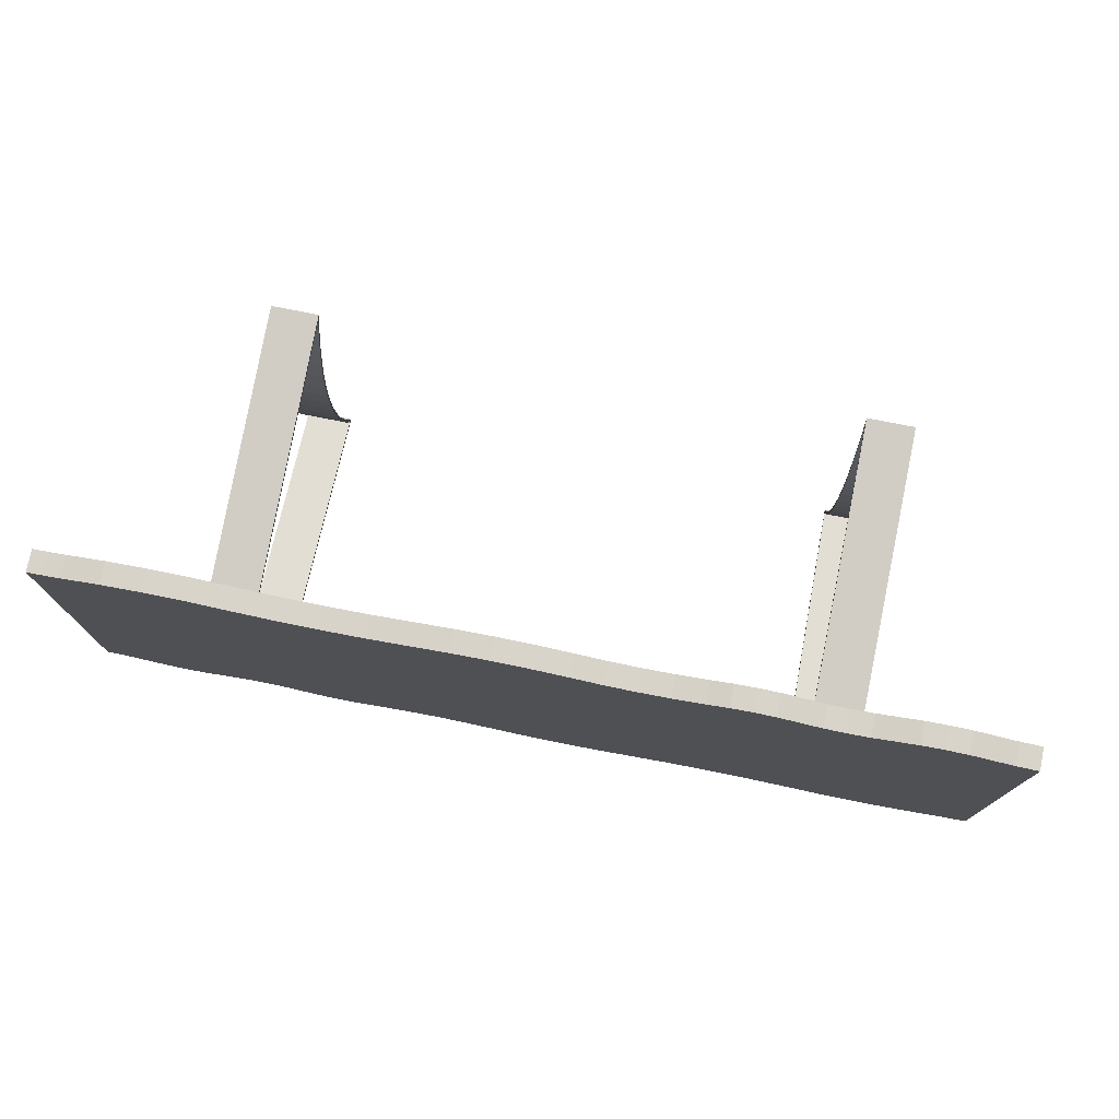
<metadata>
{"format":"obj","ext":"obj","renderer":"f3d","projection":"perspective","resolution":1024,"background":"white","views":[{"elev":75.3,"azim":-168.7,"up":"+Z"}]}
</metadata>
<code>
v -0.1564 0.1255 0.1703
v -0.1766 0.1039 0.1745
v -0.1564 0.1039 0.1703
v -0.1766 0.1255 0.1745
v -0.1831 0.1039 -0.1648
v -0.127 0.1255 0.1661
v -0.1831 0.1255 -0.1648
v -0.1972 0.1039 0.1759
v -0.1417 0.1039 -0.1663
v -0.127 0.1039 0.1661
v -0.1417 0.1255 -0.1663
v -0.1972 0.1255 0.1759
v -0.2246 0.1039 -0.1661
v -0.09724 0.1255 0.1648
v -0.1004 0.1255 -0.1707
v -0.2246 0.1255 -0.1661
v -0.2178 0.1039 0.1745
v -0.1004 0.1039 -0.1707
v -0.09724 0.1039 0.1648
v -0.2178 0.1255 0.1745
v -0.238 0.1039 0.1703
v -0.2658 0.1255 -0.1704
v -0.06751 0.1255 0.1662
v -0.06593 0.1039 -0.1746
v -0.238 0.1255 0.1703
v -0.06751 0.1039 0.1662
v -0.2658 0.1039 -0.1704
v -0.06593 0.1255 -0.1746
v -0.2584 0.1039 0.1661
v -0.3029 0.1255 -0.1748
v -0.2584 0.1255 0.1661
v -0.03805 0.1255 0.1703
v -0.03124 0.1039 -0.1759
v -0.03805 0.1039 0.1703
v -0.2792 0.1039 0.1648
v -0.3029 0.1039 -0.1748
v -0.2792 0.1255 0.1648
v -0.03124 0.1255 -0.1759
v -0.3402 0.1039 -0.1758
v -0.2999 0.1255 0.1663
v -0.003044 0.1255 0.1745
v 0.003446 0.1039 -0.1745
v -0.003044 0.1039 0.1745
v -0.2999 0.1039 0.1663
v -0.3402 0.1255 -0.1758
v -0.3202 0.1039 0.1706
v -0.3202 0.1255 0.1706
v 0.003446 0.1255 -0.1745
v -0.3774 0.1255 -0.1732
v -0.3409 0.1039 0.175
v -0.3409 0.1255 0.175
v 0.03217 0.1255 0.1759
v 0.03792 0.1039 -0.1704
v 0.03217 0.1039 0.1759
v -0.3774 0.1039 -0.1732
v 0.03792 0.1255 -0.1704
v -0.4143 0.1255 -0.1672
v -0.3619 0.1255 0.1764
v -0.3619 0.1039 0.1764
v 0.06739 0.1255 0.1745
v 0.06791 0.1039 -0.1661
v 0.06739 0.1039 0.1745
v -0.4143 0.1039 -0.1672
v -0.383 0.1255 0.175
v -0.383 0.1039 0.175
v 0.06791 0.1255 -0.1661
v -0.4297 0.1255 -0.1654
v -0.4242 0.1255 0.1662
v 0.1024 0.1255 0.1703
v 0.09817 0.1255 -0.1648
v 0.09817 0.1039 -0.1648
v -0.4242 0.1039 0.1662
v -0.4297 0.1039 -0.1654
v 0.1024 0.1039 0.1703
v -0.4453 0.1255 -0.1648
v -0.4453 0.1255 0.1648
v -0.4453 0.1039 0.1648
v 0.1429 0.1255 0.1662
v 0.1284 0.1255 -0.1663
v 0.1284 0.1039 -0.1663
v -0.4453 0.1039 -0.1648
v 0.1429 0.1039 0.1662
v 0.1836 0.1255 0.1648
v 0.1584 0.1255 -0.1707
v 0.1584 0.1039 -0.1707
v 0.1836 0.1039 0.1648
v 0.1782 0.1255 -0.1746
v 0.1782 0.1039 -0.1746
v 0.2243 0.1255 0.1661
v 0.1983 0.1255 -0.1759
v 0.1983 0.1039 -0.1759
v 0.2243 0.1039 0.1661
v 0.2185 0.1255 -0.1745
v 0.2185 0.1039 -0.1745
v 0.2648 0.1255 0.1702
v 0.2382 0.1255 -0.1704
v 0.2382 0.1039 -0.1704
v 0.2648 0.1039 0.1702
v 0.2589 0.1255 -0.1659
v 0.2589 0.1039 -0.1659
v 0.302 0.1255 0.1748
v 0.2801 0.1255 -0.1644
v 0.2801 0.1039 -0.1644
v 0.302 0.1039 0.1748
v 0.3012 0.1255 -0.1658
v 0.3012 0.1039 -0.1658
v 0.3394 0.1255 0.1758
v 0.3219 0.1255 -0.1701
v 0.3219 0.1039 -0.1701
v 0.3394 0.1039 0.1758
v 0.3768 0.1255 0.1732
v 0.3422 0.1255 -0.1744
v 0.3422 0.1039 -0.1744
v 0.3768 0.1039 0.1732
v 0.363 0.1255 -0.1759
v 0.363 0.1039 -0.1759
v 0.4138 0.1255 0.1671
v 0.3837 0.1255 -0.1745
v 0.3837 0.1039 -0.1745
v 0.4138 0.1039 0.1671
v 0.4292 0.1255 0.1654
v 0.4242 0.1255 -0.1662
v 0.4242 0.1039 -0.1662
v 0.4292 0.1039 0.1654
v 0.4448 0.1255 0.1648
v 0.4448 0.1039 -0.1648
v 0.4448 0.1039 0.1648
v 0.4448 0.1255 -0.1648
v 0.2519 -0.1557 -0.1263
v 0.2519 -0.1593 -0.1445
v 0.2519 -0.1638 -0.1481
v 0.2519 -0.1516 -0.1231
v 0.2519 0.09491 -0.1111
v 0.2964 -0.1638 -0.1481
v 0.2519 -0.1489 -0.104
v 0.2964 -0.1516 -0.1231
v 0.2519 0.09204 -0.1085
v 0.2964 -0.1557 -0.1263
v 0.2519 -0.1453 -0.1013
v 0.2964 -0.1593 -0.1445
v 0.2964 -0.1453 -0.1013
v 0.2964 0.09204 -0.1085
v 0.2519 0.09491 0.1111
v 0.2964 0.09491 -0.1111
v 0.2964 -0.1489 -0.104
v 0.2519 -0.1435 -0.08126
v 0.2519 0.09204 0.1085
v 0.2964 0.09491 0.1111
v 0.2519 -0.1401 -0.07917
v 0.2964 -0.1401 -0.07917
v 0.2964 -0.1435 -0.08126
v 0.2964 0.09204 0.1085
v 0.2519 -0.1593 0.1445
v 0.2519 -0.1638 0.1481
v 0.2519 -0.1394 -0.05826
v 0.2964 -0.1593 0.1445
v 0.2964 -0.1638 0.1481
v 0.2519 -0.1362 -0.05675
v 0.2964 -0.1362 -0.05675
v 0.2964 -0.1394 -0.05826
v 0.2519 -0.1516 0.1231
v 0.2519 -0.1557 0.1262
v 0.2964 -0.1557 0.1262
v 0.2519 -0.1366 -0.03505
v 0.2964 -0.1516 0.1231
v 0.2519 -0.1337 -0.03413
v 0.2964 -0.1337 -0.03413
v 0.2964 -0.1366 -0.03505
v 0.2519 -0.1453 0.1013
v 0.2519 -0.1489 0.1039
v 0.2964 -0.1489 0.1039
v 0.2519 -0.1352 -0.01171
v 0.2964 -0.1453 0.1013
v 0.2519 -0.1324 -0.0114
v 0.2964 -0.1324 -0.0114
v 0.2964 -0.1352 -0.01171
v 0.2519 -0.1401 0.07914
v 0.2519 -0.1435 0.08123
v 0.2964 -0.1435 0.08123
v 0.2519 -0.1352 0.01168
v 0.2964 -0.1401 0.07914
v 0.2519 -0.1324 0.01137
v 0.2964 -0.1324 0.01137
v 0.2964 -0.1352 0.01168
v 0.2519 -0.1362 0.05672
v 0.2519 -0.1394 0.05823
v 0.2964 -0.1394 0.05823
v 0.2519 -0.1337 0.0341
v 0.2964 -0.1362 0.05672
v 0.2519 -0.1366 0.03502
v 0.2964 -0.1337 0.0341
v 0.2964 -0.1366 0.03502
v -0.2524 0.09491 -0.1111
v -0.2524 -0.1593 -0.1445
v -0.2524 -0.1638 -0.1481
v -0.2524 0.09204 -0.1085
v -0.2524 -0.1557 -0.1263
v -0.2969 0.09491 -0.1111
v -0.2524 0.09491 0.1111
v -0.2969 -0.1593 -0.1445
v -0.2524 -0.1516 -0.1231
v -0.2969 -0.1557 -0.1263
v -0.2969 -0.1638 -0.1481
v -0.2524 0.09204 0.1085
v -0.2969 0.09204 -0.1085
v -0.2524 -0.1489 -0.104
v -0.2969 -0.1489 -0.104
v -0.2969 0.09491 0.1111
v -0.2524 -0.1593 0.1445
v -0.2969 0.09204 0.1085
v -0.2969 -0.1516 -0.1231
v -0.2524 -0.1453 -0.1013
v -0.2969 -0.1638 0.1481
v -0.2524 -0.1638 0.1481
v -0.2524 -0.1435 -0.08126
v -0.2969 -0.1435 -0.08126
v -0.2969 -0.1453 -0.1013
v -0.2969 -0.1593 0.1445
v -0.2524 -0.1557 0.1262
v -0.2524 -0.1401 -0.07917
v -0.2969 -0.1557 0.1262
v -0.2524 -0.1516 0.1231
v -0.2969 -0.1516 0.1231
v -0.2524 -0.1394 -0.05826
v -0.2969 -0.1394 -0.05826
v -0.2969 -0.1401 -0.07917
v -0.2524 -0.1489 0.1039
v -0.2524 -0.1362 -0.05675
v -0.2969 -0.1489 0.1039
v -0.2524 -0.1453 0.1013
v -0.2969 -0.1453 0.1013
v -0.2524 -0.1366 -0.03505
v -0.2969 -0.1366 -0.03505
v -0.2969 -0.1362 -0.05675
v -0.2524 -0.1435 0.08123
v -0.2524 -0.1337 -0.03413
v -0.2969 -0.1435 0.08123
v -0.2524 -0.1401 0.07914
v -0.2969 -0.1401 0.07914
v -0.2524 -0.1352 -0.01171
v -0.2969 -0.1352 -0.01171
v -0.2969 -0.1337 -0.03413
v -0.2524 -0.1394 0.05823
v -0.2524 -0.1324 -0.0114
v -0.2969 -0.1394 0.05823
v -0.2524 -0.1362 0.05672
v -0.2969 -0.1362 0.05672
v -0.2524 -0.1352 0.01168
v -0.2969 -0.1352 0.01168
v -0.2969 -0.1324 -0.0114
v -0.2524 -0.1366 0.03502
v -0.2524 -0.1324 0.01137
v -0.2969 -0.1366 0.03502
v -0.2524 -0.1337 0.0341
v -0.2969 -0.1337 0.0341
v -0.2969 -0.1324 0.01137
g mesh1_mesh1-geometry
f 1 2 3
f 2 1 4
f 5 3 2
f 3 6 1
f 1 7 4
f 4 8 2
f 9 3 5
f 5 2 8
f 6 3 10
f 6 11 1
f 1 11 7
f 4 7 12
f 8 4 12
f 9 10 3
f 7 9 5
f 5 8 13
f 10 14 6
f 6 15 11
f 9 7 11
f 12 7 16
f 12 17 8
f 18 10 9
f 5 16 7
f 13 8 17
f 16 5 13
f 14 10 19
f 14 15 6
f 18 11 15
f 11 18 9
f 12 16 20
f 17 12 20
f 18 19 10
f 13 17 21
f 13 22 16
f 19 23 14
f 23 15 14
f 15 24 18
f 20 16 25
f 20 21 17
f 18 26 19
f 13 21 27
f 22 13 27
f 25 16 22
f 23 19 26
f 23 28 15
f 24 15 28
f 24 26 18
f 21 20 25
f 27 21 29
f 27 30 22
f 25 22 31
f 26 32 23
f 32 28 23
f 28 33 24
f 24 34 26
f 25 29 21
f 27 29 35
f 30 27 36
f 37 22 30
f 31 22 37
f 29 25 31
f 32 26 34
f 32 38 28
f 33 28 38
f 33 34 24
f 31 35 29
f 27 35 36
f 39 30 36
f 37 30 40
f 35 31 37
f 34 41 32
f 41 38 32
f 38 42 33
f 33 43 34
f 36 35 44
f 30 39 45
f 36 46 39
f 40 30 47
f 44 37 40
f 37 44 35
f 41 34 43
f 41 48 38
f 42 38 48
f 42 43 33
f 36 44 46
f 39 49 45
f 47 30 45
f 39 46 50
f 51 40 47
f 40 46 44
f 43 52 41
f 52 48 41
f 48 53 42
f 42 54 43
f 49 39 55
f 51 45 49
f 47 45 51
f 46 40 50
f 39 50 55
f 50 40 51
f 52 43 54
f 52 56 48
f 53 48 56
f 53 54 42
f 55 57 49
f 51 49 58
f 55 50 59
f 51 59 50
f 54 60 52
f 60 56 52
f 56 61 53
f 53 62 54
f 57 55 63
f 64 49 57
f 58 49 64
f 59 51 58
f 55 59 65
f 60 54 62
f 60 66 56
f 61 56 66
f 61 62 53
f 55 65 63
f 63 67 57
f 64 57 68
f 65 58 64
f 58 65 59
f 62 69 60
f 60 70 66
f 66 71 61
f 71 62 61
f 63 65 72
f 67 63 73
f 68 57 67
f 72 64 68
f 64 72 65
f 69 62 74
f 69 70 60
f 71 66 70
f 71 74 62
f 63 72 73
f 73 75 67
f 68 67 76
f 68 77 72
f 74 78 69
f 69 79 70
f 79 71 70
f 80 74 71
f 73 72 77
f 75 73 81
f 76 67 75
f 77 68 76
f 78 74 82
f 78 79 69
f 71 79 80
f 80 82 74
f 73 77 81
f 77 75 81
f 75 77 76
f 82 83 78
f 78 84 79
f 79 85 80
f 85 82 80
f 83 82 86
f 83 87 78
f 78 87 84
f 85 79 84
f 88 82 85
f 88 86 82
f 86 89 83
f 83 90 87
f 88 84 87
f 84 88 85
f 91 86 88
f 89 86 92
f 89 93 83
f 83 93 90
f 91 87 90
f 87 91 88
f 94 86 91
f 94 92 86
f 92 95 89
f 89 96 93
f 94 90 93
f 90 94 91
f 97 92 94
f 95 92 98
f 95 99 89
f 89 99 96
f 97 93 96
f 93 97 94
f 100 92 97
f 100 98 92
f 98 101 95
f 95 102 99
f 100 96 99
f 96 100 97
f 103 98 100
f 101 98 104
f 101 105 95
f 95 105 102
f 103 99 102
f 99 103 100
f 106 98 103
f 106 104 98
f 104 107 101
f 101 108 105
f 106 102 105
f 102 106 103
f 109 104 106
f 107 104 110
f 107 108 101
f 109 105 108
f 105 109 106
f 109 110 104
f 110 111 107
f 107 112 108
f 112 109 108
f 113 110 109
f 111 110 114
f 111 115 107
f 107 115 112
f 109 112 113
f 116 110 113
f 116 114 110
f 114 117 111
f 111 118 115
f 116 112 115
f 112 116 113
f 119 114 116
f 117 114 120
f 117 118 111
f 119 115 118
f 115 119 116
f 119 120 114
f 120 121 117
f 117 122 118
f 118 123 119
f 123 120 119
f 121 120 124
f 121 122 117
f 123 118 122
f 123 124 120
f 124 125 121
f 125 122 121
f 122 126 123
f 126 124 123
f 125 124 127
f 122 125 128
f 126 122 128
f 124 126 127
f 126 125 127
f 125 126 128
g mesh1_mesh1-geometry
f 3 2 1
f 4 1 2
f 2 3 5
f 1 6 3
f 4 7 1
f 2 8 4
f 5 3 9
f 8 2 5
f 10 3 6
f 1 11 6
f 7 11 1
f 12 7 4
f 12 4 8
f 3 10 9
f 5 9 7
f 13 8 5
f 6 14 10
f 11 15 6
f 11 7 9
f 16 7 12
f 8 17 12
f 9 10 18
f 7 16 5
f 17 8 13
f 13 5 16
f 19 10 14
f 6 15 14
f 15 11 18
f 9 18 11
f 20 16 12
f 20 12 17
f 10 19 18
f 21 17 13
f 16 22 13
f 14 23 19
f 14 15 23
f 18 24 15
f 25 16 20
f 17 21 20
f 19 26 18
f 27 21 13
f 27 13 22
f 22 16 25
f 26 19 23
f 15 28 23
f 28 15 24
f 18 26 24
f 25 20 21
f 29 21 27
f 22 30 27
f 31 22 25
f 23 32 26
f 23 28 32
f 24 33 28
f 26 34 24
f 21 29 25
f 35 29 27
f 36 27 30
f 30 22 37
f 37 22 31
f 31 25 29
f 34 26 32
f 28 38 32
f 38 28 33
f 24 34 33
f 29 35 31
f 36 35 27
f 36 30 39
f 40 30 37
f 37 31 35
f 32 41 34
f 32 38 41
f 33 42 38
f 34 43 33
f 44 35 36
f 45 39 30
f 39 46 36
f 47 30 40
f 40 37 44
f 35 44 37
f 43 34 41
f 38 48 41
f 48 38 42
f 33 43 42
f 46 44 36
f 45 49 39
f 45 30 47
f 50 46 39
f 47 40 51
f 44 46 40
f 41 52 43
f 41 48 52
f 42 53 48
f 43 54 42
f 55 39 49
f 49 45 51
f 51 45 47
f 50 40 46
f 55 50 39
f 51 40 50
f 54 43 52
f 48 56 52
f 56 48 53
f 42 54 53
f 49 57 55
f 58 49 51
f 59 50 55
f 50 59 51
f 52 60 54
f 52 56 60
f 53 61 56
f 54 62 53
f 63 55 57
f 57 49 64
f 64 49 58
f 58 51 59
f 65 59 55
f 62 54 60
f 56 66 60
f 66 56 61
f 53 62 61
f 63 65 55
f 57 67 63
f 68 57 64
f 64 58 65
f 59 65 58
f 60 69 62
f 66 70 60
f 61 71 66
f 61 62 71
f 72 65 63
f 73 63 67
f 67 57 68
f 68 64 72
f 65 72 64
f 74 62 69
f 60 70 69
f 70 66 71
f 62 74 71
f 73 72 63
f 67 75 73
f 76 67 68
f 72 77 68
f 69 78 74
f 70 79 69
f 70 71 79
f 71 74 80
f 77 72 73
f 81 73 75
f 75 67 76
f 76 68 77
f 82 74 78
f 69 79 78
f 80 79 71
f 74 82 80
f 81 77 73
f 81 75 77
f 76 77 75
f 78 83 82
f 79 84 78
f 80 85 79
f 80 82 85
f 86 82 83
f 78 87 83
f 84 87 78
f 84 79 85
f 85 82 88
f 82 86 88
f 83 89 86
f 87 90 83
f 87 84 88
f 85 88 84
f 88 86 91
f 92 86 89
f 83 93 89
f 90 93 83
f 90 87 91
f 88 91 87
f 91 86 94
f 86 92 94
f 89 95 92
f 93 96 89
f 93 90 94
f 91 94 90
f 94 92 97
f 98 92 95
f 89 99 95
f 96 99 89
f 96 93 97
f 94 97 93
f 97 92 100
f 92 98 100
f 95 101 98
f 99 102 95
f 99 96 100
f 97 100 96
f 100 98 103
f 104 98 101
f 95 105 101
f 102 105 95
f 102 99 103
f 100 103 99
f 103 98 106
f 98 104 106
f 101 107 104
f 105 108 101
f 105 102 106
f 103 106 102
f 106 104 109
f 110 104 107
f 101 108 107
f 108 105 109
f 106 109 105
f 104 110 109
f 107 111 110
f 108 112 107
f 108 109 112
f 109 110 113
f 114 110 111
f 107 115 111
f 112 115 107
f 113 112 109
f 113 110 116
f 110 114 116
f 111 117 114
f 115 118 111
f 115 112 116
f 113 116 112
f 116 114 119
f 120 114 117
f 111 118 117
f 118 115 119
f 116 119 115
f 114 120 119
f 117 121 120
f 118 122 117
f 119 123 118
f 119 120 123
f 124 120 121
f 117 122 121
f 122 118 123
f 120 124 123
f 121 125 124
f 121 122 125
f 123 126 122
f 123 124 126
f 127 124 125
f 128 125 122
f 128 122 126
f 127 126 124
f 127 125 126
f 128 126 125
g mesh2_mesh2-geometry
f 129 130 131
f 130 129 132
f 130 133 131
f 134 129 131
f 132 129 135
f 136 130 132
f 133 130 137
f 133 134 131
f 129 134 138
f 138 135 129
f 132 135 139
f 130 136 140
f 132 141 136
f 130 142 137
f 133 137 143
f 134 133 144
f 140 138 134
f 135 138 145
f 139 135 146
f 141 132 139
f 138 140 136
f 142 130 140
f 145 136 141
f 142 147 137
f 143 137 147
f 148 133 143
f 133 148 144
f 144 140 134
f 138 136 145
f 145 146 135
f 139 146 149
f 139 150 141
f 140 144 142
f 145 141 151
f 147 142 152
f 143 147 153
f 154 148 143
f 142 144 148
f 146 145 151
f 149 146 155
f 150 139 149
f 151 141 150
f 142 148 152
f 156 147 152
f 147 156 153
f 143 153 154
f 148 154 157
f 151 155 146
f 149 155 158
f 149 159 150
f 151 150 160
f 152 148 156
f 156 161 153
f 153 162 154
f 154 163 157
f 156 148 157
f 155 151 160
f 158 155 164
f 159 149 158
f 160 150 159
f 161 156 165
f 161 162 153
f 163 154 162
f 163 156 157
f 160 164 155
f 158 164 166
f 158 167 159
f 160 159 168
f 163 165 156
f 165 169 161
f 161 170 162
f 162 171 163
f 164 160 168
f 166 164 172
f 167 158 166
f 168 159 167
f 171 165 163
f 169 165 173
f 169 170 161
f 171 162 170
f 168 172 164
f 166 172 174
f 166 175 167
f 168 167 176
f 171 173 165
f 173 177 169
f 169 178 170
f 170 179 171
f 172 168 176
f 174 172 180
f 175 166 174
f 176 167 175
f 179 173 171
f 177 173 181
f 177 178 169
f 179 170 178
f 176 180 172
f 174 180 182
f 174 183 175
f 176 175 184
f 179 181 173
f 181 185 177
f 177 186 178
f 178 187 179
f 180 176 184
f 182 180 188
f 183 174 182
f 184 175 183
f 187 181 179
f 185 181 189
f 185 186 177
f 187 178 186
f 184 190 180
f 188 180 190
f 191 182 188
f 182 191 183
f 184 183 191
f 187 189 181
f 189 188 185
f 185 190 186
f 186 192 187
f 190 184 192
f 188 190 185
f 188 189 191
f 184 191 192
f 192 189 187
f 192 186 190
f 192 191 189
g mesh2_mesh2-geometry
f 131 130 129
f 132 129 130
f 131 133 130
f 131 129 134
f 135 129 132
f 132 130 136
f 137 130 133
f 131 134 133
f 138 134 129
f 129 135 138
f 139 135 132
f 140 136 130
f 136 141 132
f 137 142 130
f 143 137 133
f 144 133 134
f 134 138 140
f 145 138 135
f 146 135 139
f 139 132 141
f 136 140 138
f 140 130 142
f 141 136 145
f 137 147 142
f 147 137 143
f 143 133 148
f 144 148 133
f 134 140 144
f 145 136 138
f 135 146 145
f 149 146 139
f 141 150 139
f 142 144 140
f 151 141 145
f 152 142 147
f 153 147 143
f 143 148 154
f 148 144 142
f 151 145 146
f 155 146 149
f 149 139 150
f 150 141 151
f 152 148 142
f 152 147 156
f 153 156 147
f 154 153 143
f 157 154 148
f 146 155 151
f 158 155 149
f 150 159 149
f 160 150 151
f 156 148 152
f 153 161 156
f 154 162 153
f 157 163 154
f 157 148 156
f 160 151 155
f 164 155 158
f 158 149 159
f 159 150 160
f 165 156 161
f 153 162 161
f 162 154 163
f 157 156 163
f 155 164 160
f 166 164 158
f 159 167 158
f 168 159 160
f 156 165 163
f 161 169 165
f 162 170 161
f 163 171 162
f 168 160 164
f 172 164 166
f 166 158 167
f 167 159 168
f 163 165 171
f 173 165 169
f 161 170 169
f 170 162 171
f 164 172 168
f 174 172 166
f 167 175 166
f 176 167 168
f 165 173 171
f 169 177 173
f 170 178 169
f 171 179 170
f 176 168 172
f 180 172 174
f 174 166 175
f 175 167 176
f 171 173 179
f 181 173 177
f 169 178 177
f 178 170 179
f 172 180 176
f 182 180 174
f 175 183 174
f 184 175 176
f 173 181 179
f 177 185 181
f 178 186 177
f 179 187 178
f 184 176 180
f 188 180 182
f 182 174 183
f 183 175 184
f 179 181 187
f 189 181 185
f 177 186 185
f 186 178 187
f 180 190 184
f 190 180 188
f 188 182 191
f 183 191 182
f 191 183 184
f 181 189 187
f 185 188 189
f 186 190 185
f 187 192 186
f 192 184 190
f 185 190 188
f 191 189 188
f 192 191 184
f 187 189 192
f 190 186 192
f 189 191 192
g mesh3_mesh3-geometry
f 193 194 195
f 194 193 196
f 194 197 195
f 195 198 193
f 196 193 199
f 196 200 194
f 197 194 201
f 202 195 197
f 198 195 203
f 198 199 193
f 196 199 204
f 200 196 205
f 200 201 194
f 197 201 206
f 195 202 203
f 197 207 202
f 200 198 203
f 199 198 208
f 204 199 209
f 210 196 204
f 196 210 205
f 198 200 205
f 201 200 211
f 206 201 212
f 207 197 206
f 202 200 203
f 211 202 207
f 198 205 208
f 213 199 208
f 209 199 214
f 209 210 204
f 208 205 210
f 200 202 211
f 211 212 201
f 206 212 215
f 206 216 207
f 211 207 217
f 199 213 214
f 208 218 213
f 219 209 214
f 210 209 218
f 208 210 218
f 212 211 217
f 215 212 220
f 216 206 215
f 217 207 216
f 213 219 214
f 218 221 213
f 219 222 209
f 209 223 218
f 217 220 212
f 215 220 224
f 215 225 216
f 217 216 226
f 219 213 221
f 223 221 218
f 227 222 219
f 223 209 222
f 220 217 226
f 224 220 228
f 225 215 224
f 226 216 225
f 221 227 219
f 223 229 221
f 227 230 222
f 222 231 223
f 226 228 220
f 224 228 232
f 224 233 225
f 226 225 234
f 227 221 229
f 231 229 223
f 235 230 227
f 231 222 230
f 228 226 234
f 232 228 236
f 233 224 232
f 234 225 233
f 229 235 227
f 231 237 229
f 235 238 230
f 230 239 231
f 234 236 228
f 232 236 240
f 232 241 233
f 234 233 242
f 235 229 237
f 239 237 231
f 243 238 235
f 239 230 238
f 236 234 242
f 240 236 244
f 241 232 240
f 242 233 241
f 237 243 235
f 239 245 237
f 243 246 238
f 238 247 239
f 242 244 236
f 240 244 248
f 240 249 241
f 242 241 250
f 243 237 245
f 247 245 239
f 251 246 243
f 247 238 246
f 244 242 250
f 248 244 252
f 249 240 248
f 250 241 249
f 245 251 243
f 247 253 245
f 251 254 246
f 246 255 247
f 250 252 244
f 248 252 254
f 248 253 249
f 250 249 256
f 251 245 253
f 255 253 247
f 248 254 251
f 255 246 254
f 252 250 256
f 256 254 252
f 253 248 251
f 255 249 253
f 256 249 255
f 254 256 255
g mesh3_mesh3-geometry
f 195 194 193
f 196 193 194
f 195 197 194
f 193 198 195
f 199 193 196
f 194 200 196
f 201 194 197
f 197 195 202
f 203 195 198
f 193 199 198
f 204 199 196
f 205 196 200
f 194 201 200
f 206 201 197
f 203 202 195
f 202 207 197
f 203 198 200
f 208 198 199
f 209 199 204
f 204 196 210
f 205 210 196
f 205 200 198
f 211 200 201
f 212 201 206
f 206 197 207
f 203 200 202
f 207 202 211
f 208 205 198
f 208 199 213
f 214 199 209
f 204 210 209
f 210 205 208
f 211 202 200
f 201 212 211
f 215 212 206
f 207 216 206
f 217 207 211
f 214 213 199
f 213 218 208
f 214 209 219
f 218 209 210
f 218 210 208
f 217 211 212
f 220 212 215
f 215 206 216
f 216 207 217
f 214 219 213
f 213 221 218
f 209 222 219
f 218 223 209
f 212 220 217
f 224 220 215
f 216 225 215
f 226 216 217
f 221 213 219
f 218 221 223
f 219 222 227
f 222 209 223
f 226 217 220
f 228 220 224
f 224 215 225
f 225 216 226
f 219 227 221
f 221 229 223
f 222 230 227
f 223 231 222
f 220 228 226
f 232 228 224
f 225 233 224
f 234 225 226
f 229 221 227
f 223 229 231
f 227 230 235
f 230 222 231
f 234 226 228
f 236 228 232
f 232 224 233
f 233 225 234
f 227 235 229
f 229 237 231
f 230 238 235
f 231 239 230
f 228 236 234
f 240 236 232
f 233 241 232
f 242 233 234
f 237 229 235
f 231 237 239
f 235 238 243
f 238 230 239
f 242 234 236
f 244 236 240
f 240 232 241
f 241 233 242
f 235 243 237
f 237 245 239
f 238 246 243
f 239 247 238
f 236 244 242
f 248 244 240
f 241 249 240
f 250 241 242
f 245 237 243
f 239 245 247
f 243 246 251
f 246 238 247
f 250 242 244
f 252 244 248
f 248 240 249
f 249 241 250
f 243 251 245
f 245 253 247
f 246 254 251
f 247 255 246
f 244 252 250
f 254 252 248
f 249 253 248
f 256 249 250
f 253 245 251
f 247 253 255
f 251 254 248
f 254 246 255
f 256 250 252
f 252 254 256
f 251 248 253
f 253 249 255
f 255 249 256
f 255 256 254

</code>
